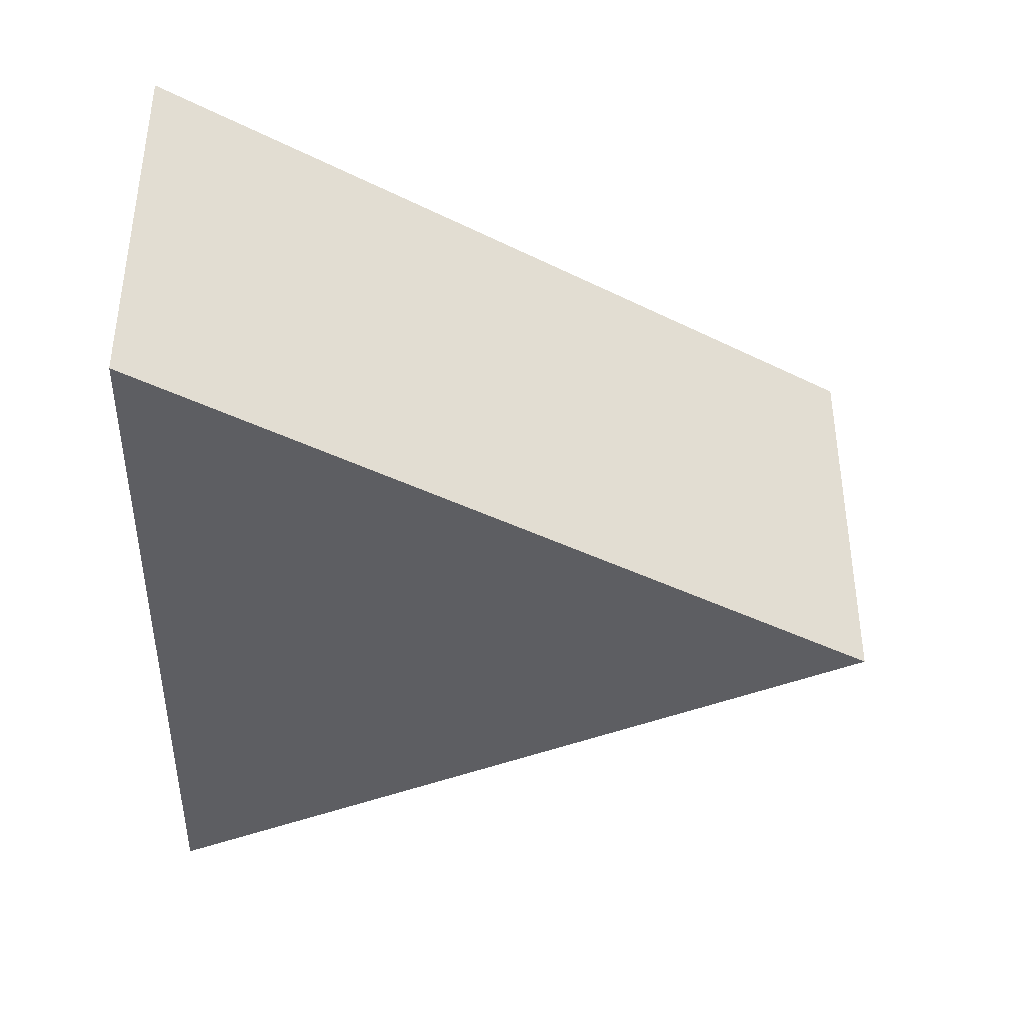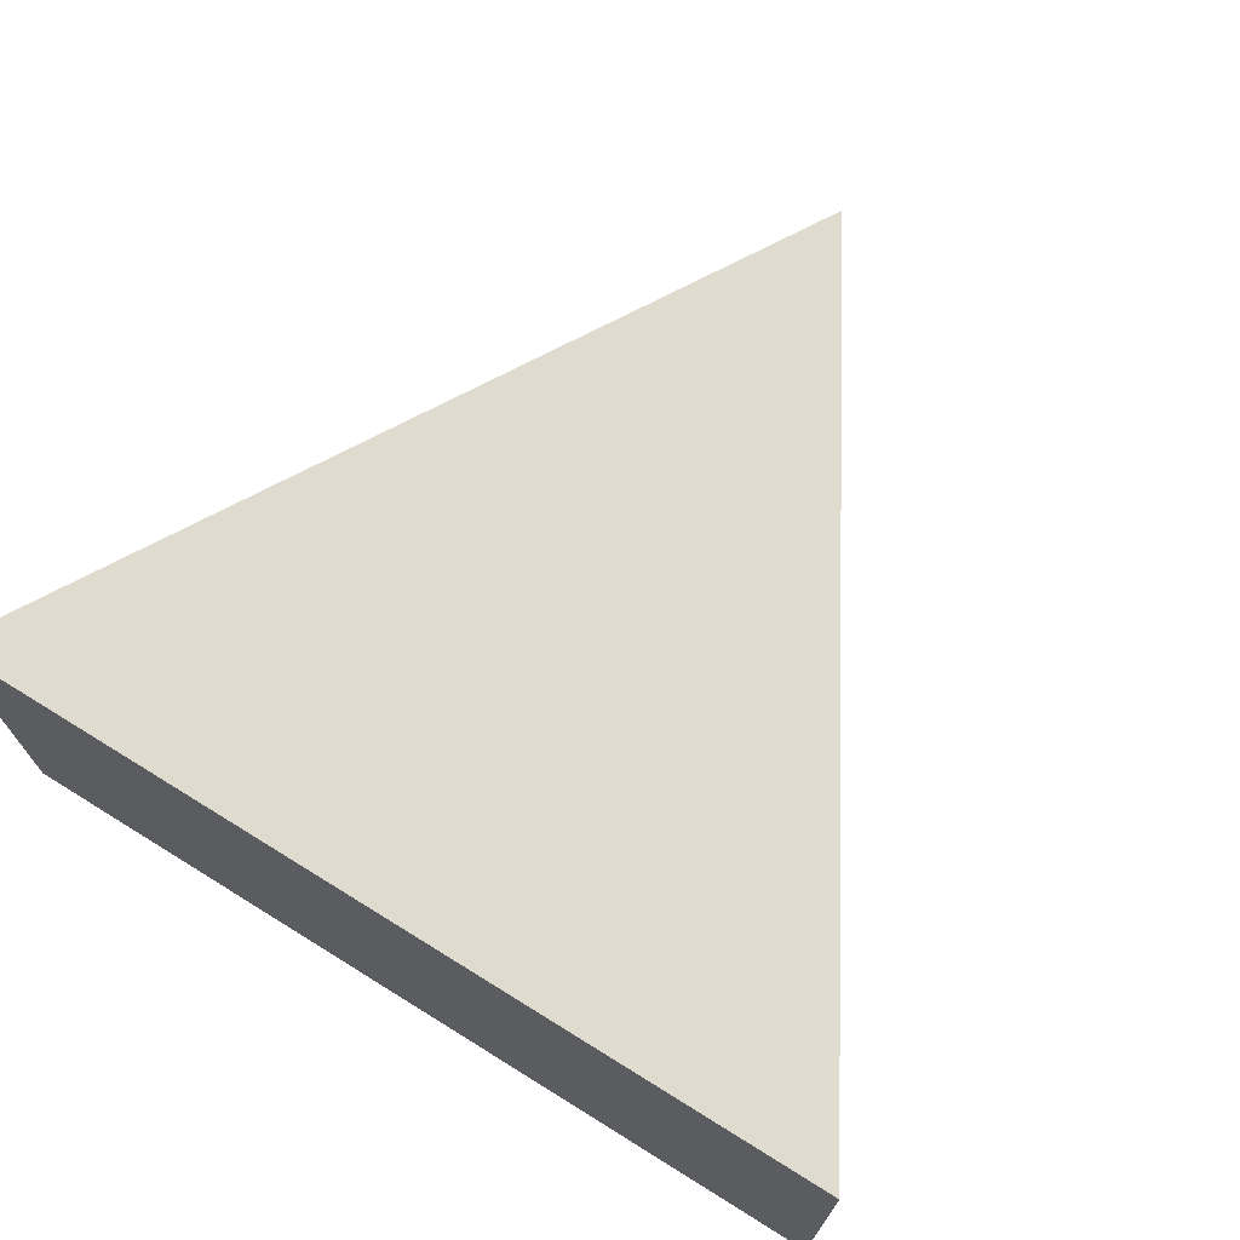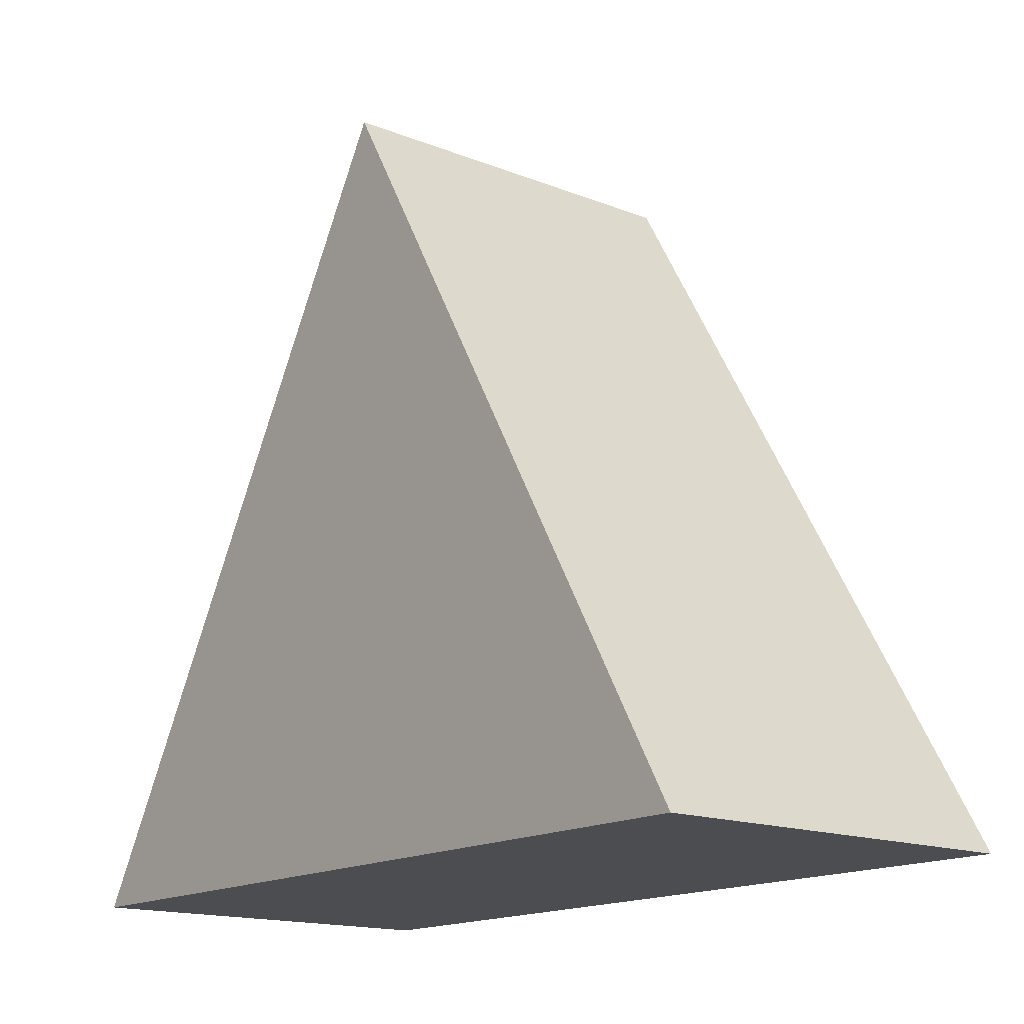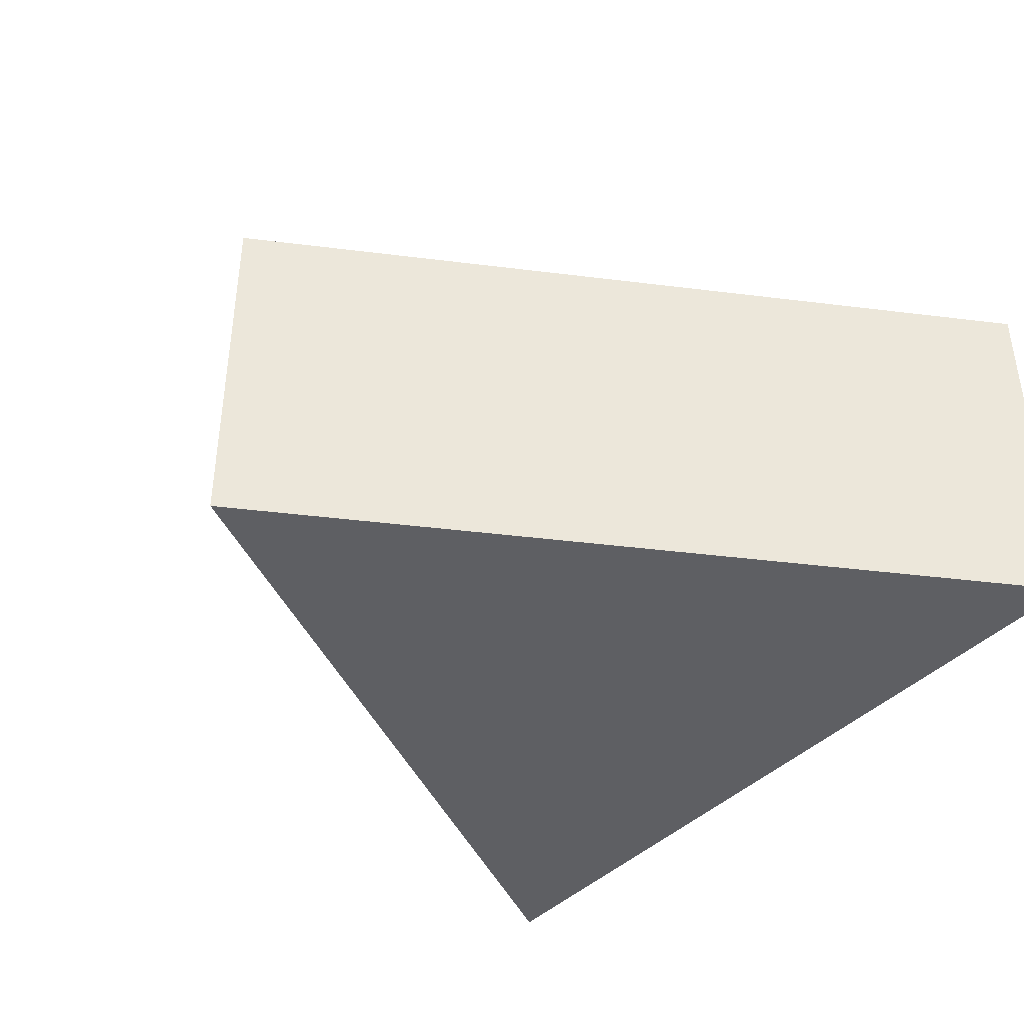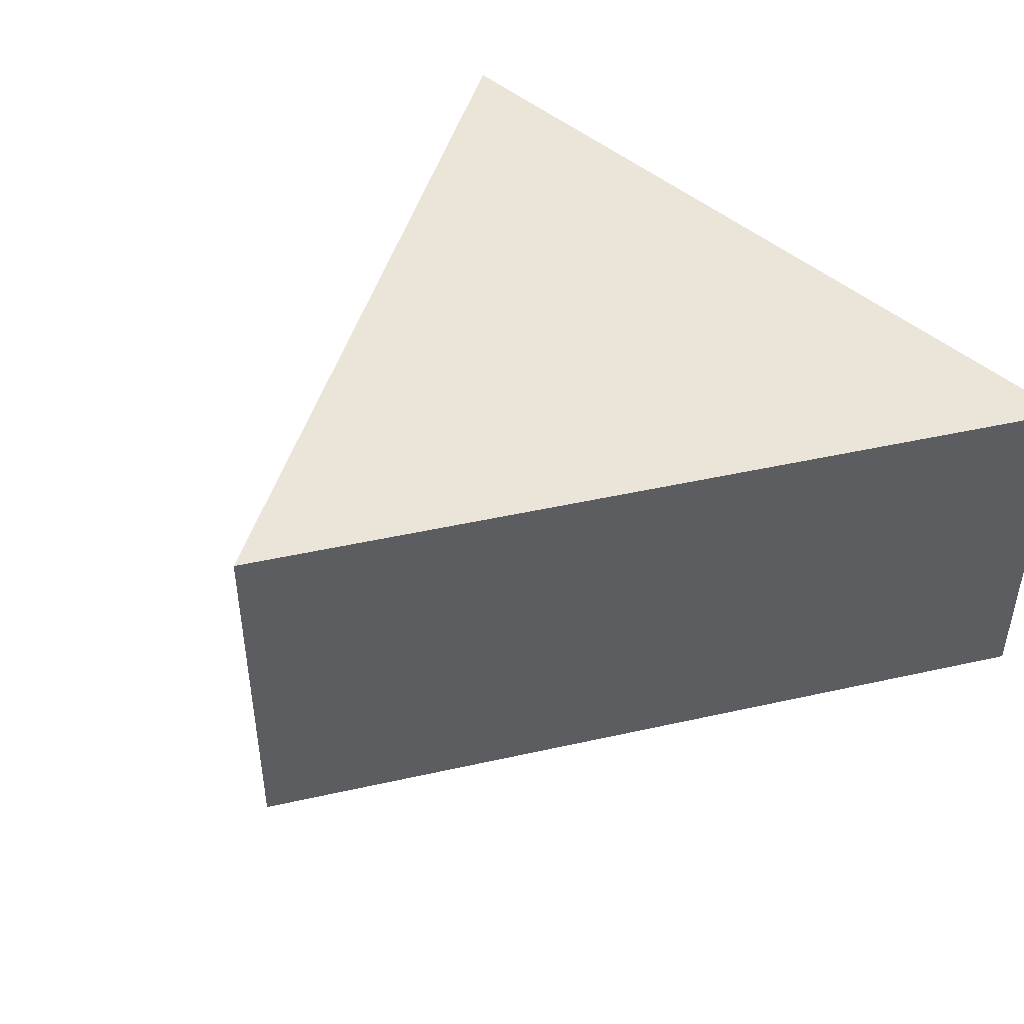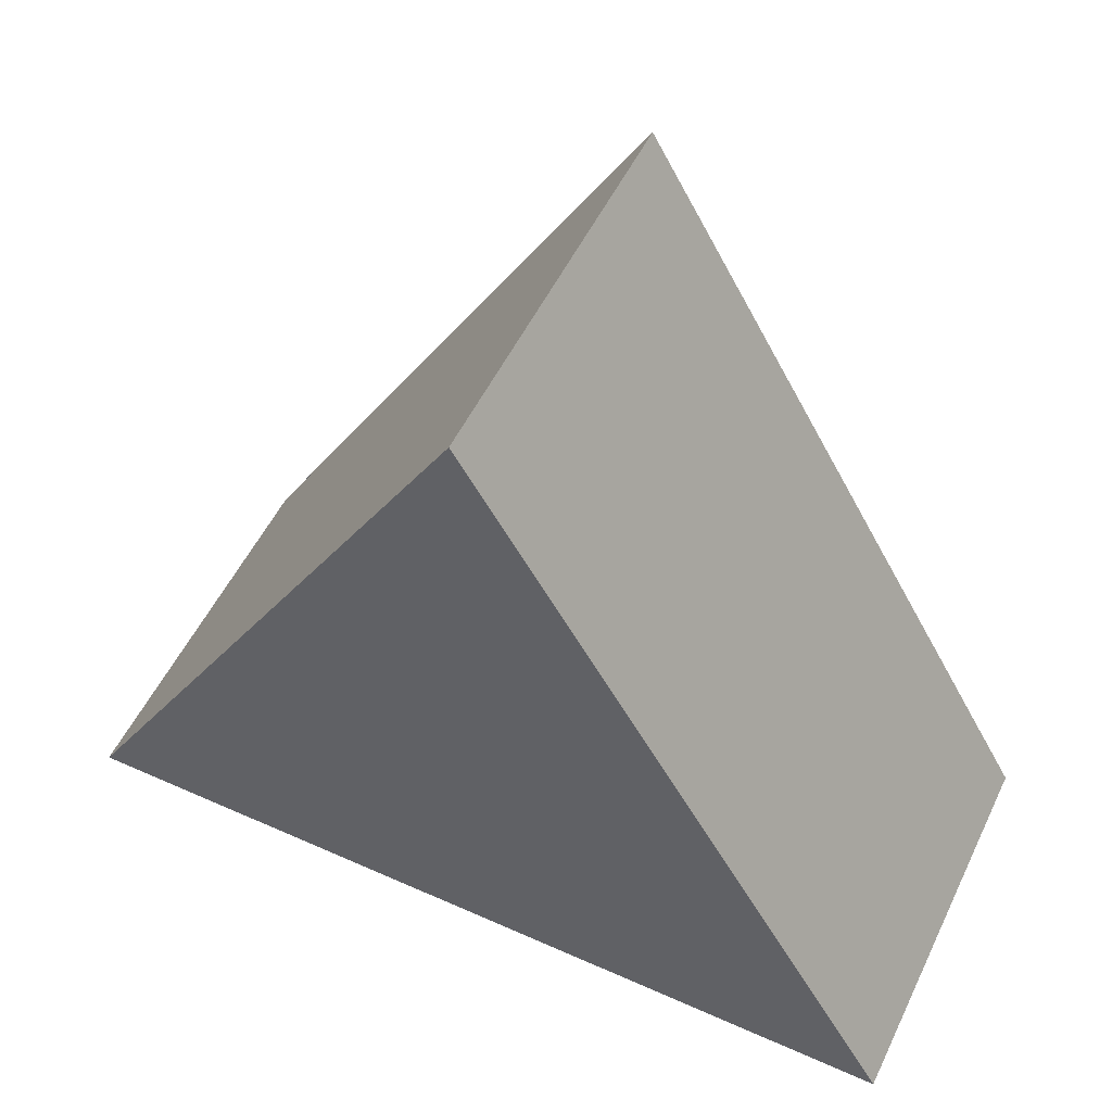
<metadata>
{"format":"obj","ext":"obj","renderer":"f3d","projection":"perspective","resolution":1024,"background":"white","views":[{"elev":-38.6,"azim":-92.1,"up":"+Y"},{"elev":70.3,"azim":-148.2,"up":"+Y"},{"elev":-16.0,"azim":-129.1,"up":"+Z"},{"elev":-40.5,"azim":51.3,"up":"+Y"},{"elev":45.4,"azim":45.5,"up":"+Y"},{"elev":53.4,"azim":25.5,"up":"+Z"}]}
</metadata>
<code>
o Liksidig_triangel_9x9x4
v -4.5 0 7.794
v -4.5 4 7.794
v 0 0 0
v 0 4 0
v -9 0 0
v -9 4 0
f 1 3 4 2
f 3 5 6 4
f 5 1 2 6
f 3 1 5
f 6 2 4

</code>
